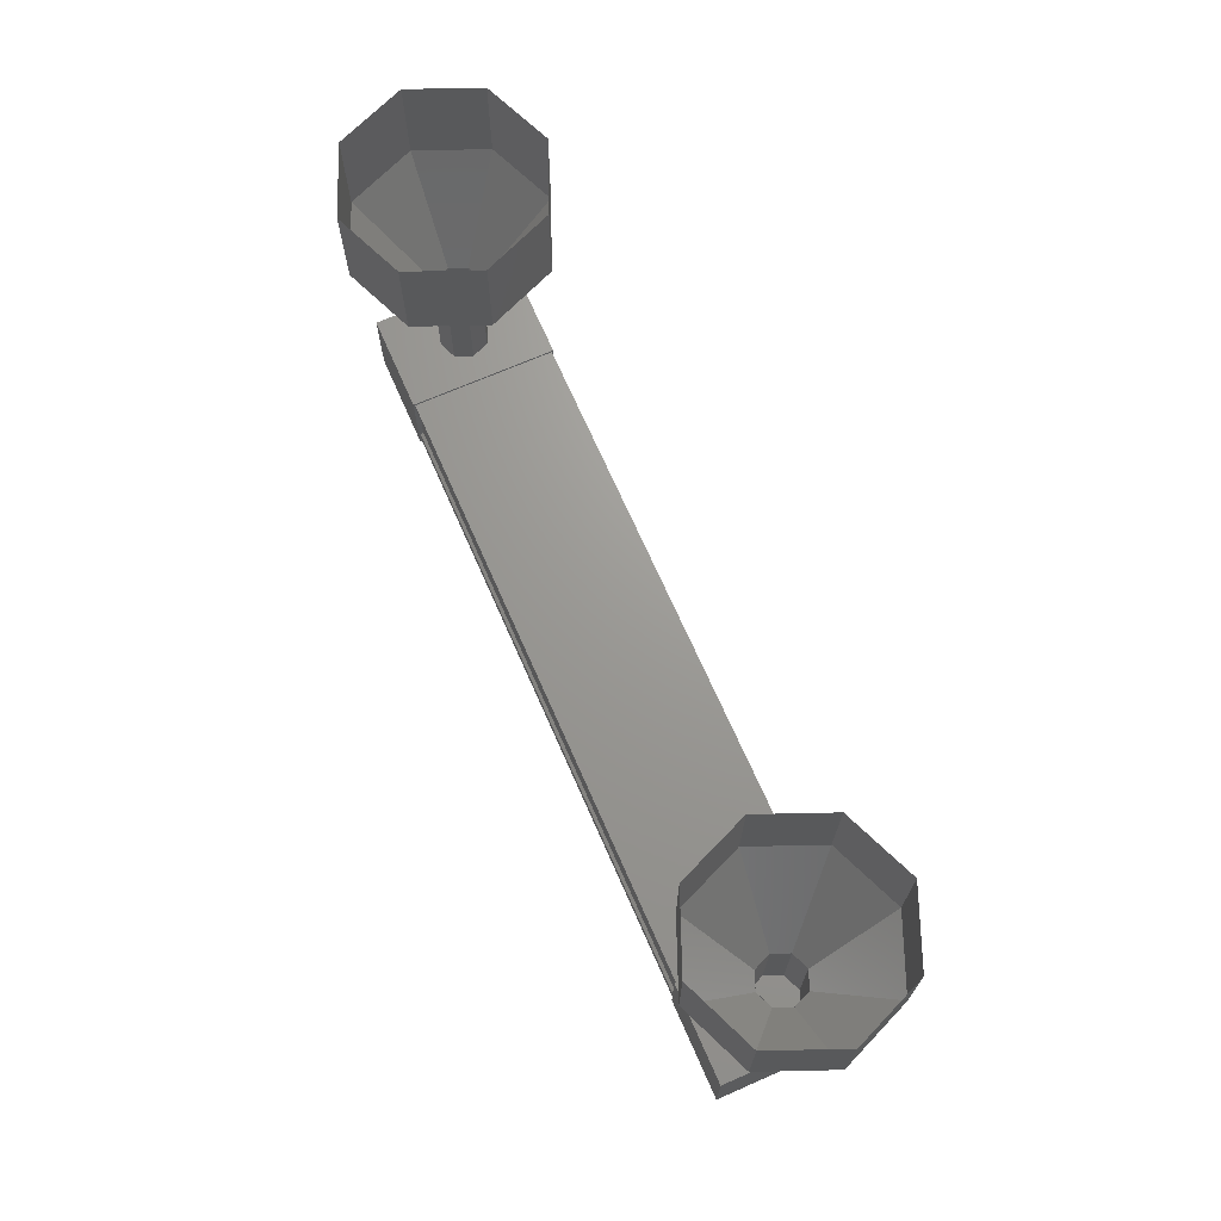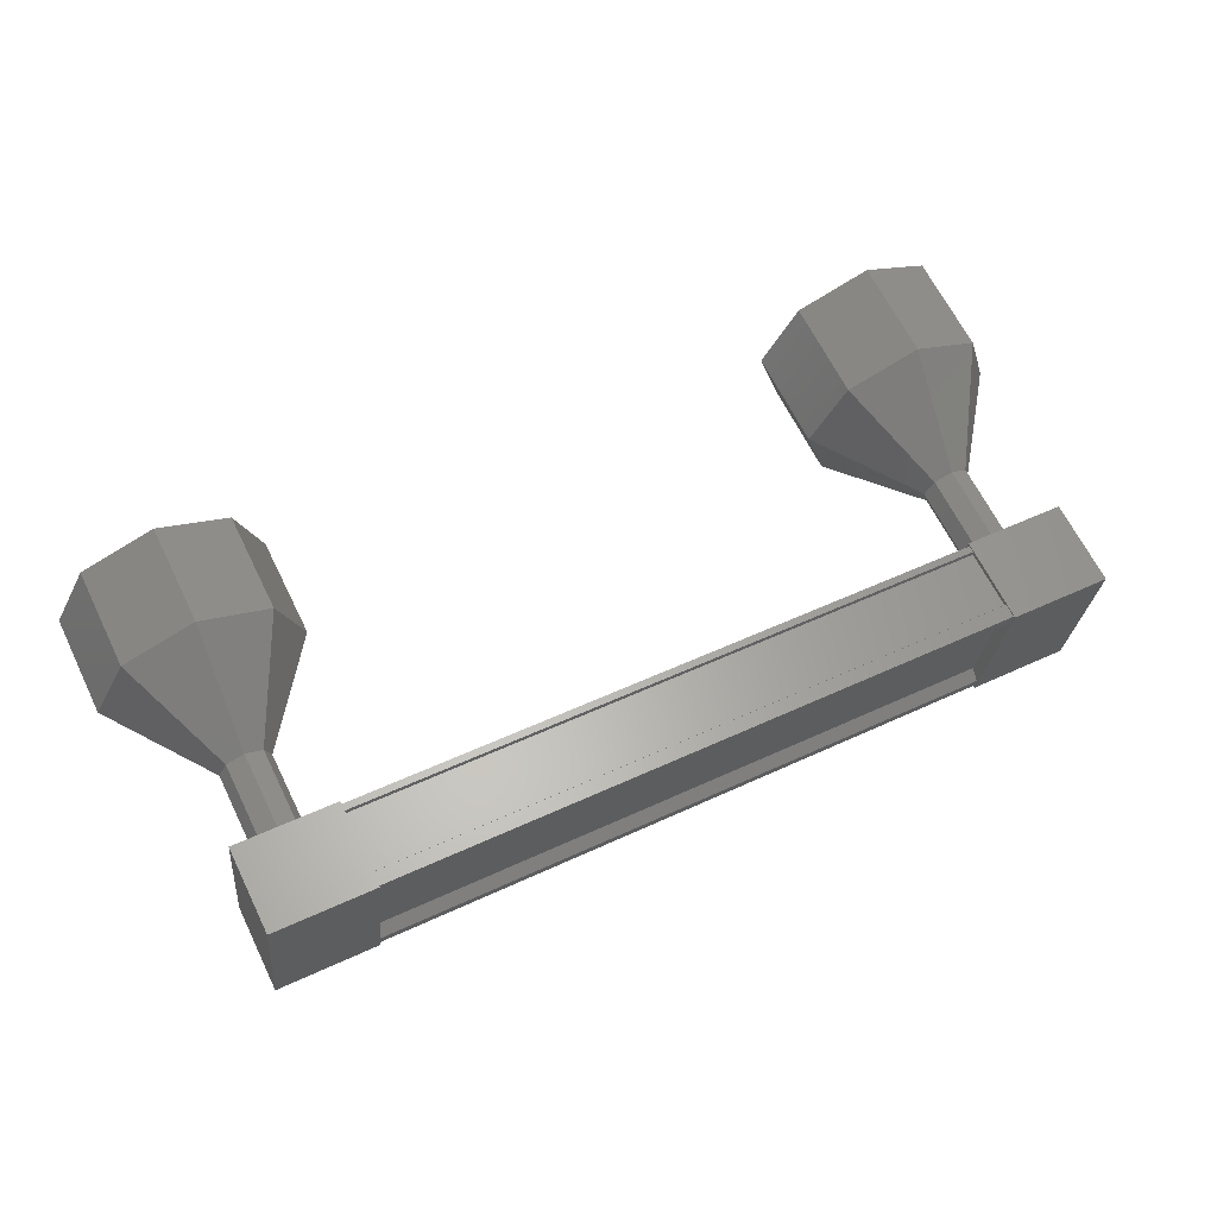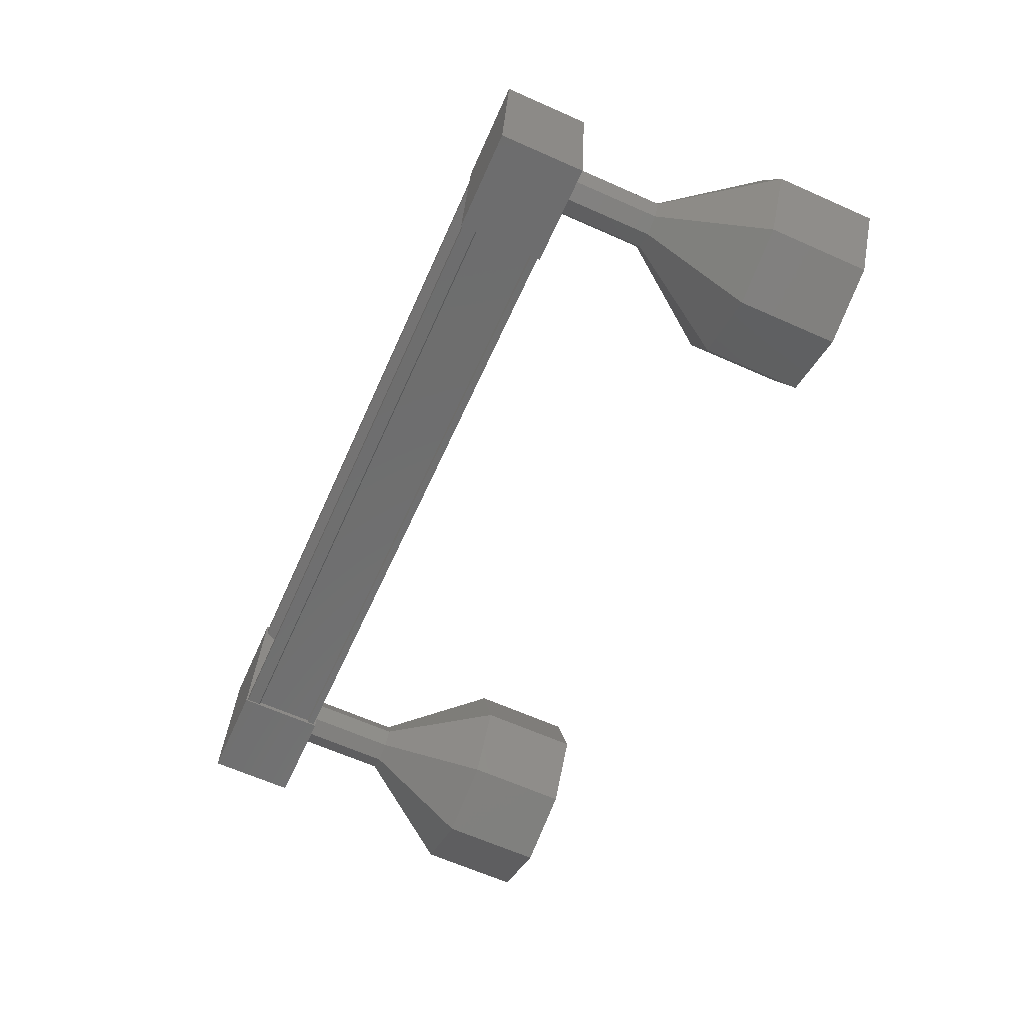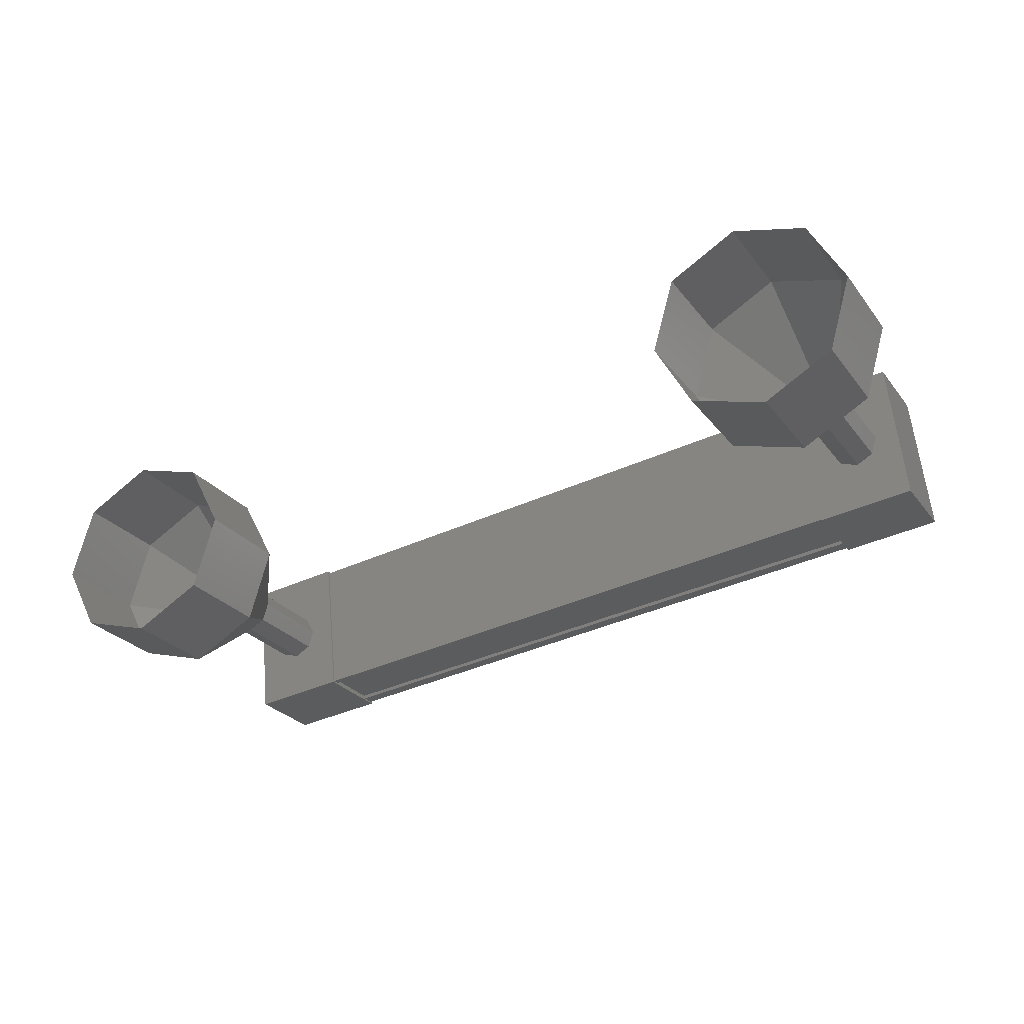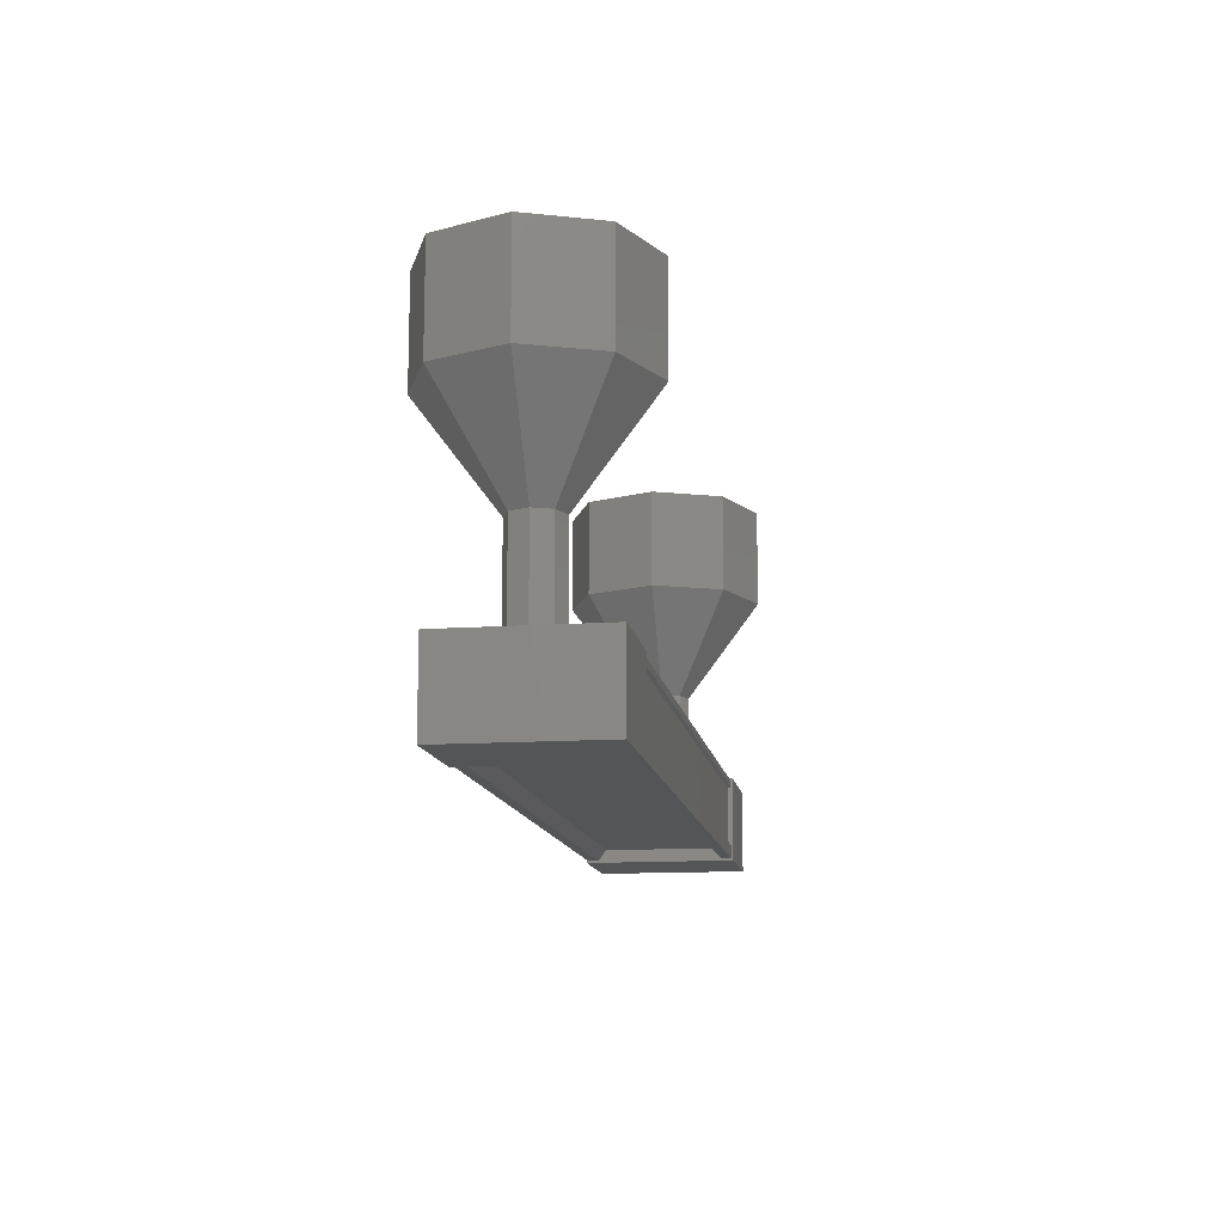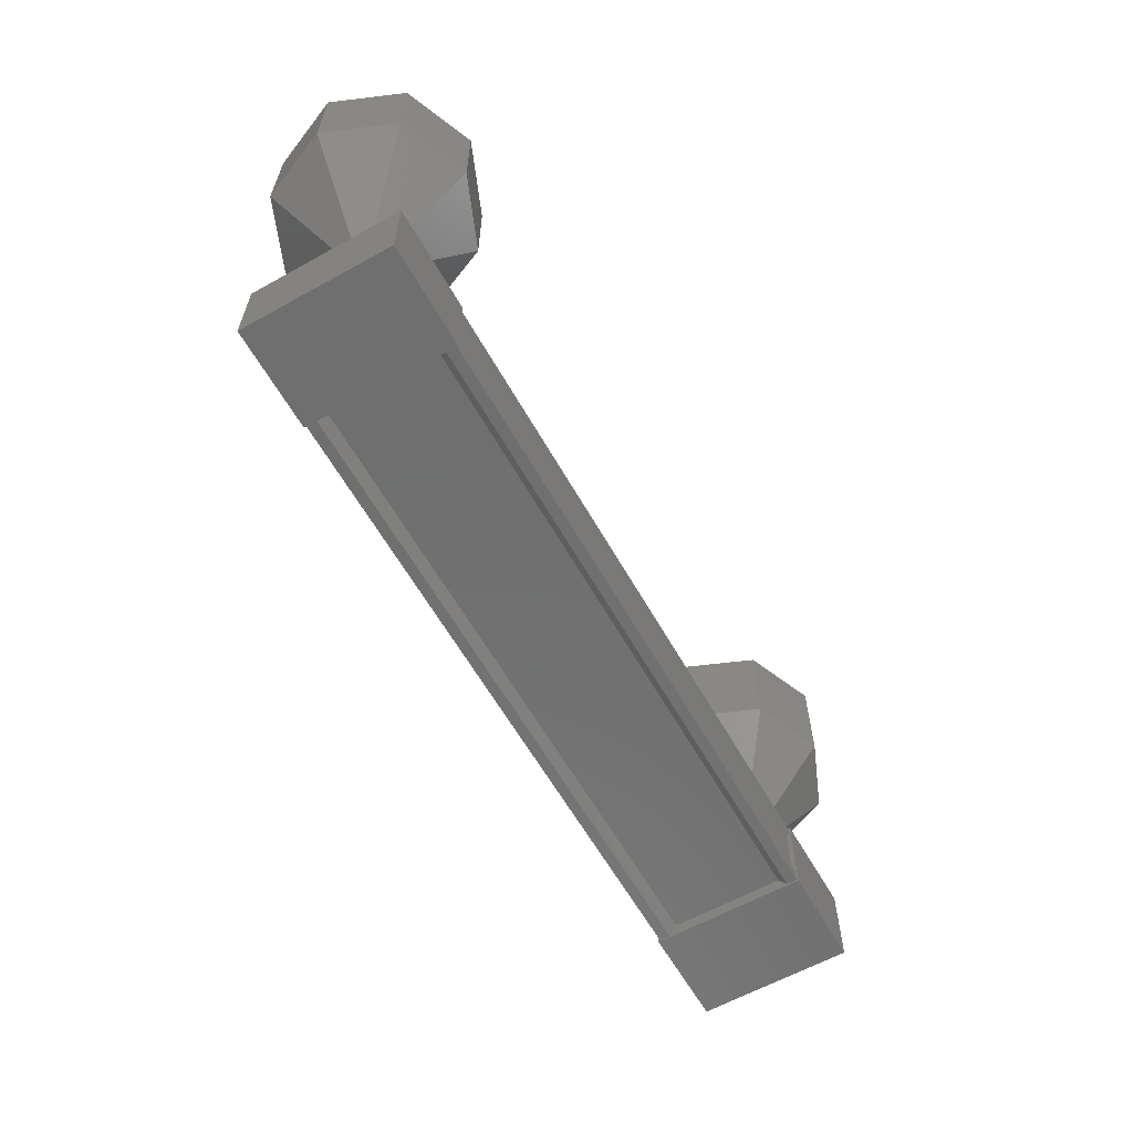
<metadata>
{"format":"stl","ext":"stl","renderer":"f3d","projection":"perspective","resolution":1024,"background":"white","views":[{"elev":69.3,"azim":-107.7,"up":"+Y"},{"elev":65.3,"azim":-26.2,"up":"+Z"},{"elev":-65.7,"azim":66.1,"up":"+Z"},{"elev":-26.8,"azim":-150.9,"up":"+Z"},{"elev":-13.1,"azim":104.9,"up":"+Y"},{"elev":-61.3,"azim":125.5,"up":"+Y"}]}
</metadata>
<code>
# stl→obj: 112 verts, 152 faces
v 91.39 603.2 23.87
v 91.4 603.1 23.95
v 84.13 603.1 24.71
v 84.14 603.1 24.81
v 84.01 603.2 23.53
v 84 603.1 23.45
v 91.27 603.1 22.69
v 83.99 603.1 23.35
v 91.26 603.1 22.59
v 83.99 603.8 23.35
v 91.26 603.8 22.59
v 83.99 603.8 23.38
v 91.26 603.8 22.62
v 91.26 603.2 22.62
v 84.12 603.2 24.63
v 91.28 603.2 22.77
v 91.26 603.2 22.59
v 83.99 603.2 23.35
v 83.99 603.2 23.38
v 83.66 603.1 24.88
v 83.51 603.9 23.38
v 83.51 603.1 23.38
v 84.5 603.1 23.28
v 84.66 603.1 24.78
v 84.5 603.9 23.28
v 84.66 603.9 24.78
v 83.66 603.9 24.88
v 90.74 603.1 22.62
v 90.9 603.1 24.12
v 90.74 603.9 22.62
v 90.9 603.9 24.12
v 91.89 603.9 24.02
v 91.89 603.1 24.02
v 91.74 603.1 22.52
v 91.74 603.9 22.52
v 91.41 603.1 24.05
v 91.41 603.2 24.05
v 84.14 603.2 24.81
v 91.41 603.2 24.02
v 84.14 603.2 24.78
v 91.41 603.8 24.02
v 84.14 603.8 24.78
v 91.41 603.8 24.05
v 84.14 603.8 24.81
v 91.41 603.9 24.05
v 84.14 603.9 24.81
v 91.26 603.9 22.59
v 83.99 603.9 23.35
v 91.58 604.8 23.29
v 92.32 605.8 23.21
v 91.52 604.8 23.48
v 92.11 605.8 23.95
v 91.36 604.8 23.57
v 91.43 605.8 24.31
v 91.17 604.8 23.51
v 90.7 605.8 24.1
v 91.08 604.8 23.34
v 90.34 605.8 23.42
v 91.14 604.8 23.16
v 90.55 605.8 22.69
v 91.3 604.8 23.07
v 91.23 605.8 22.32
v 91.49 604.8 23.12
v 91.96 605.8 22.54
v 84.32 603.8 24.06
v 84.32 604.8 24.06
v 84.26 603.8 24.24
v 84.26 604.8 24.24
v 84.1 603.8 24.33
v 84.1 604.8 24.33
v 83.91 603.8 24.28
v 83.91 604.8 24.28
v 83.82 603.8 24.11
v 83.82 604.8 24.11
v 83.88 603.8 23.92
v 83.88 604.8 23.92
v 84.04 603.8 23.83
v 84.04 604.8 23.83
v 84.23 603.8 23.89
v 84.23 604.8 23.89
v 85.06 605.8 23.98
v 85.06 606.8 23.98
v 84.85 605.8 24.71
v 84.85 606.8 24.71
v 84.17 605.8 25.08
v 84.17 606.8 25.08
v 83.44 605.8 24.86
v 83.44 606.8 24.86
v 83.08 605.8 24.19
v 83.08 606.8 24.19
v 83.29 605.8 23.45
v 83.29 606.8 23.45
v 83.97 605.8 23.09
v 83.97 606.8 23.09
v 84.7 605.8 23.3
v 84.7 606.8 23.3
v 91.58 603.8 23.29
v 91.52 603.8 23.48
v 91.36 603.8 23.57
v 91.17 603.8 23.51
v 91.08 603.8 23.34
v 91.14 603.8 23.16
v 91.3 603.8 23.07
v 91.49 603.8 23.12
v 91.96 606.8 22.54
v 92.32 606.8 23.21
v 92.11 606.8 23.95
v 91.43 606.8 24.31
v 90.7 606.8 24.1
v 90.34 606.8 23.42
v 90.55 606.8 22.69
v 91.23 606.8 22.32
f 1 2 3
f 3 2 4
f 5 6 7
f 7 6 8
f 8 9 7
f 10 11 12
f 12 11 13
f 13 14 12
f 3 15 1
f 1 15 5
f 5 16 1
f 7 16 5
f 9 8 17
f 17 8 18
f 18 14 17
f 19 14 18
f 12 14 19
f 20 21 22
f 22 21 23
f 23 24 22
f 25 24 23
f 26 24 25
f 25 21 26
f 26 21 27
f 27 21 20
f 20 24 27
f 22 24 20
f 28 29 30
f 30 29 31
f 31 32 30
f 29 32 31
f 33 32 29
f 29 34 33
f 33 34 32
f 32 34 35
f 35 30 32
f 34 30 35
f 28 30 34
f 34 29 28
f 2 36 4
f 4 36 37
f 37 38 4
f 39 38 37
f 40 38 39
f 39 41 40
f 40 41 42
f 42 41 43
f 43 44 42
f 45 44 43
f 46 44 45
f 45 47 46
f 46 47 48
f 48 47 10
f 25 23 21
f 24 26 27
f 47 11 10
f 49 50 51
f 51 50 52
f 52 53 51
f 54 53 52
f 55 53 54
f 54 56 55
f 55 56 57
f 57 56 58
f 58 59 57
f 60 59 58
f 61 59 60
f 60 62 61
f 61 62 63
f 63 62 64
f 64 49 63
f 50 49 64
f 65 66 67
f 67 66 68
f 68 69 67
f 70 69 68
f 71 69 70
f 70 72 71
f 71 72 73
f 73 72 74
f 74 75 73
f 76 75 74
f 77 75 76
f 76 78 77
f 77 78 79
f 79 78 80
f 80 65 79
f 66 65 80
f 81 82 83
f 83 82 84
f 84 85 83
f 86 85 84
f 87 85 86
f 86 88 87
f 87 88 89
f 89 88 90
f 90 91 89
f 92 91 90
f 93 91 92
f 92 94 93
f 93 94 95
f 95 94 96
f 96 81 95
f 82 81 96
f 66 81 68
f 68 81 83
f 83 70 68
f 85 70 83
f 72 70 85
f 85 87 72
f 72 87 74
f 74 87 89
f 89 76 74
f 91 76 89
f 78 76 91
f 91 93 78
f 78 93 80
f 80 93 95
f 95 66 80
f 81 66 95
f 97 49 98
f 98 49 51
f 51 99 98
f 53 99 51
f 100 99 53
f 53 55 100
f 100 55 101
f 101 55 57
f 57 102 101
f 59 102 57
f 103 102 59
f 59 61 103
f 103 61 104
f 104 61 63
f 63 97 104
f 49 97 63
f 64 105 50
f 50 105 106
f 106 52 50
f 107 52 106
f 54 52 107
f 107 108 54
f 54 108 56
f 56 108 109
f 109 58 56
f 110 58 109
f 60 58 110
f 110 111 60
f 60 111 62
f 62 111 112
f 112 64 62
f 105 64 112

</code>
